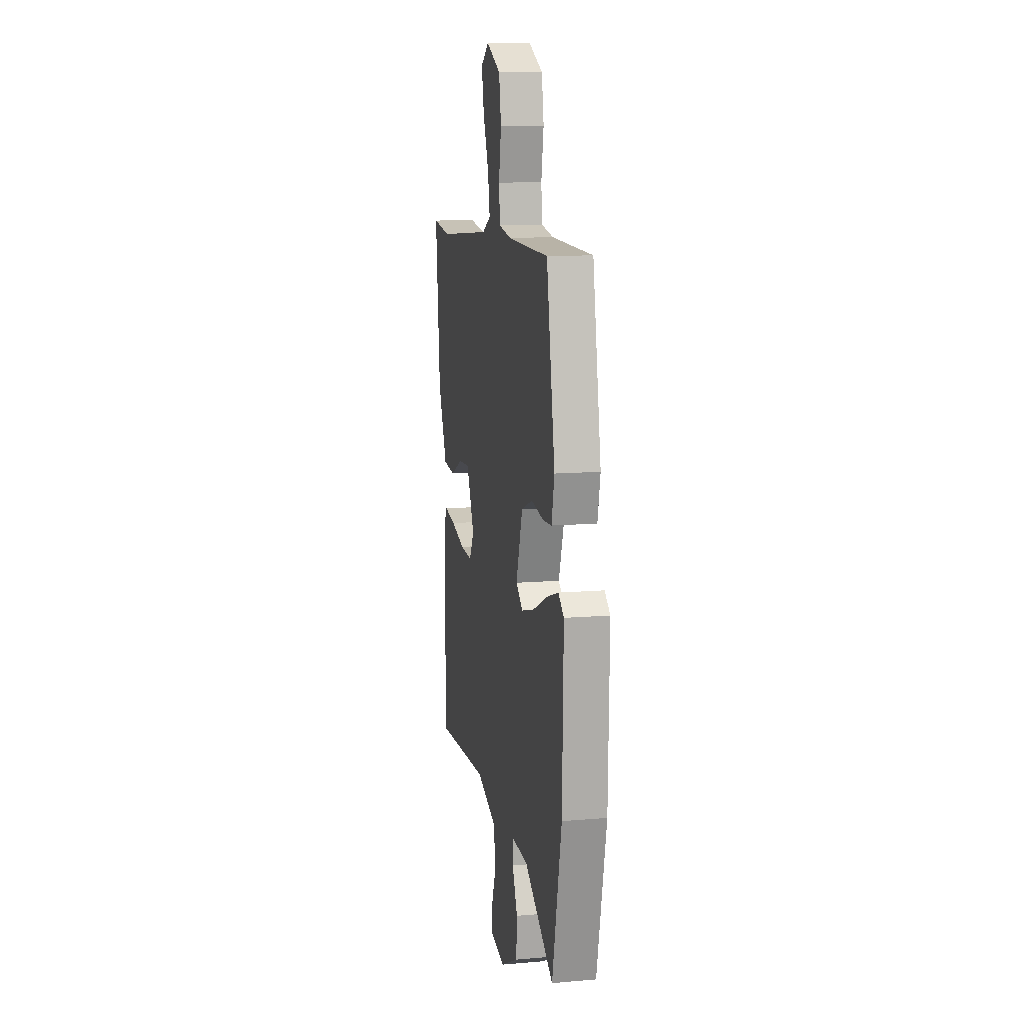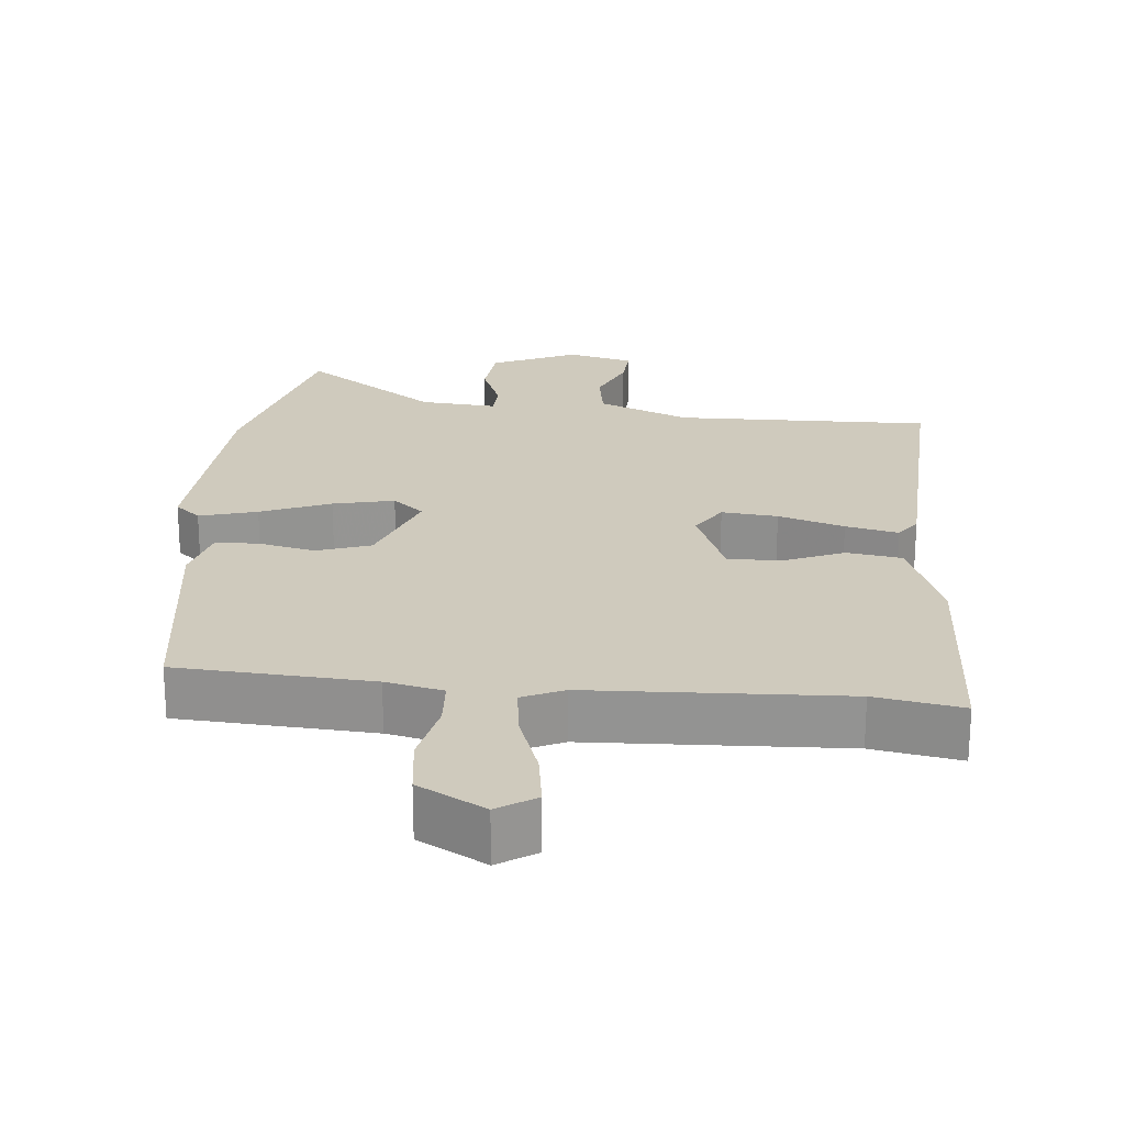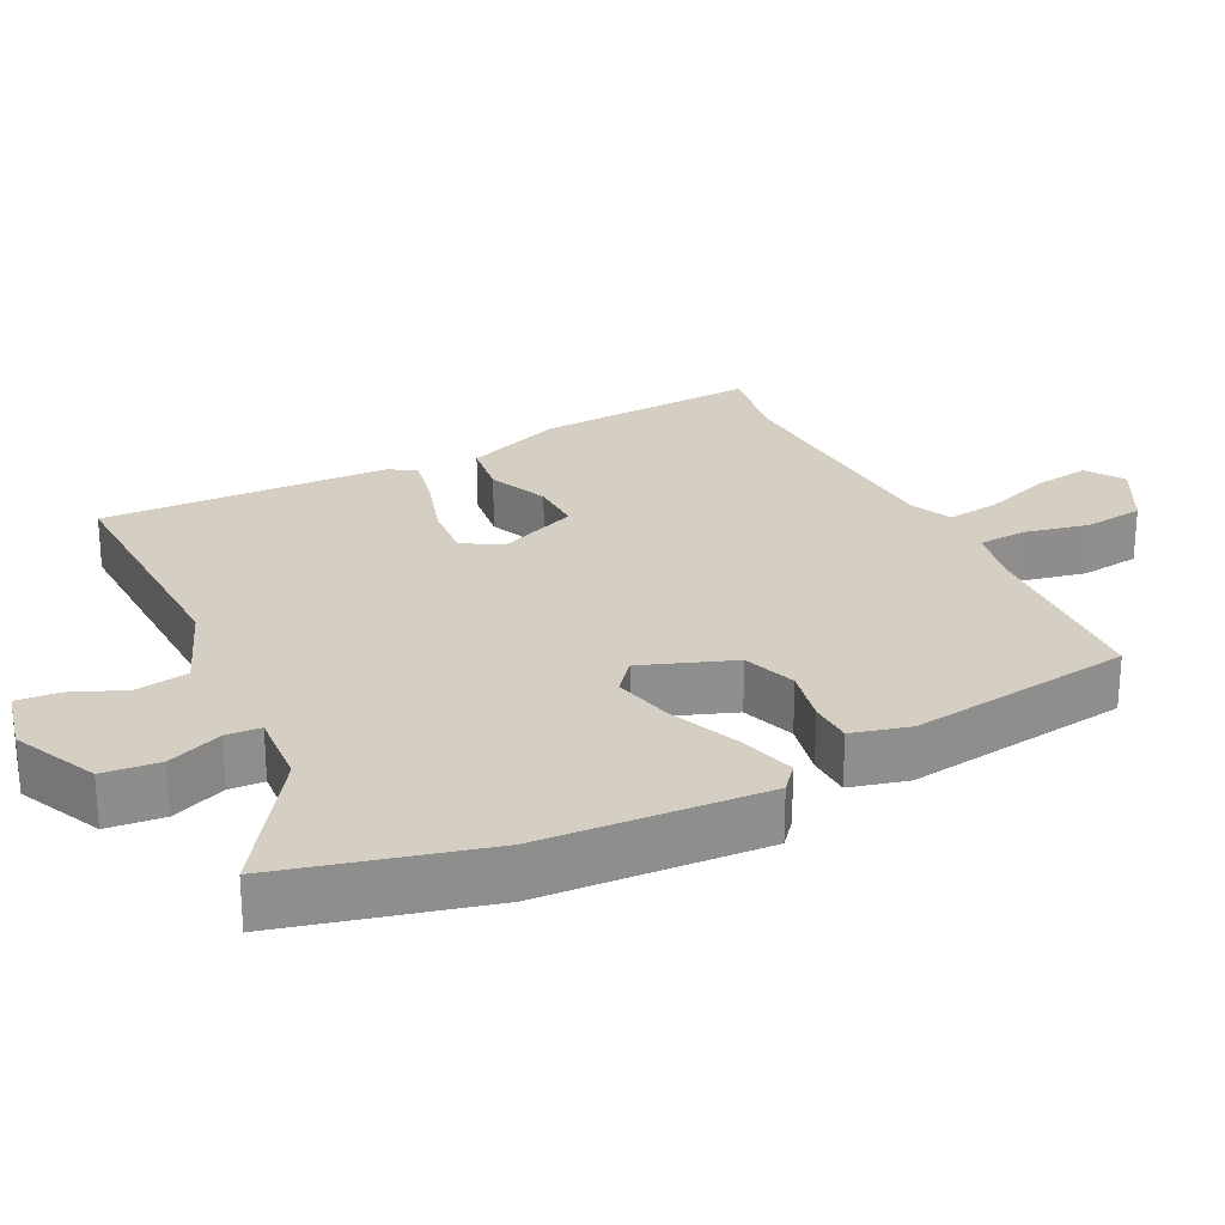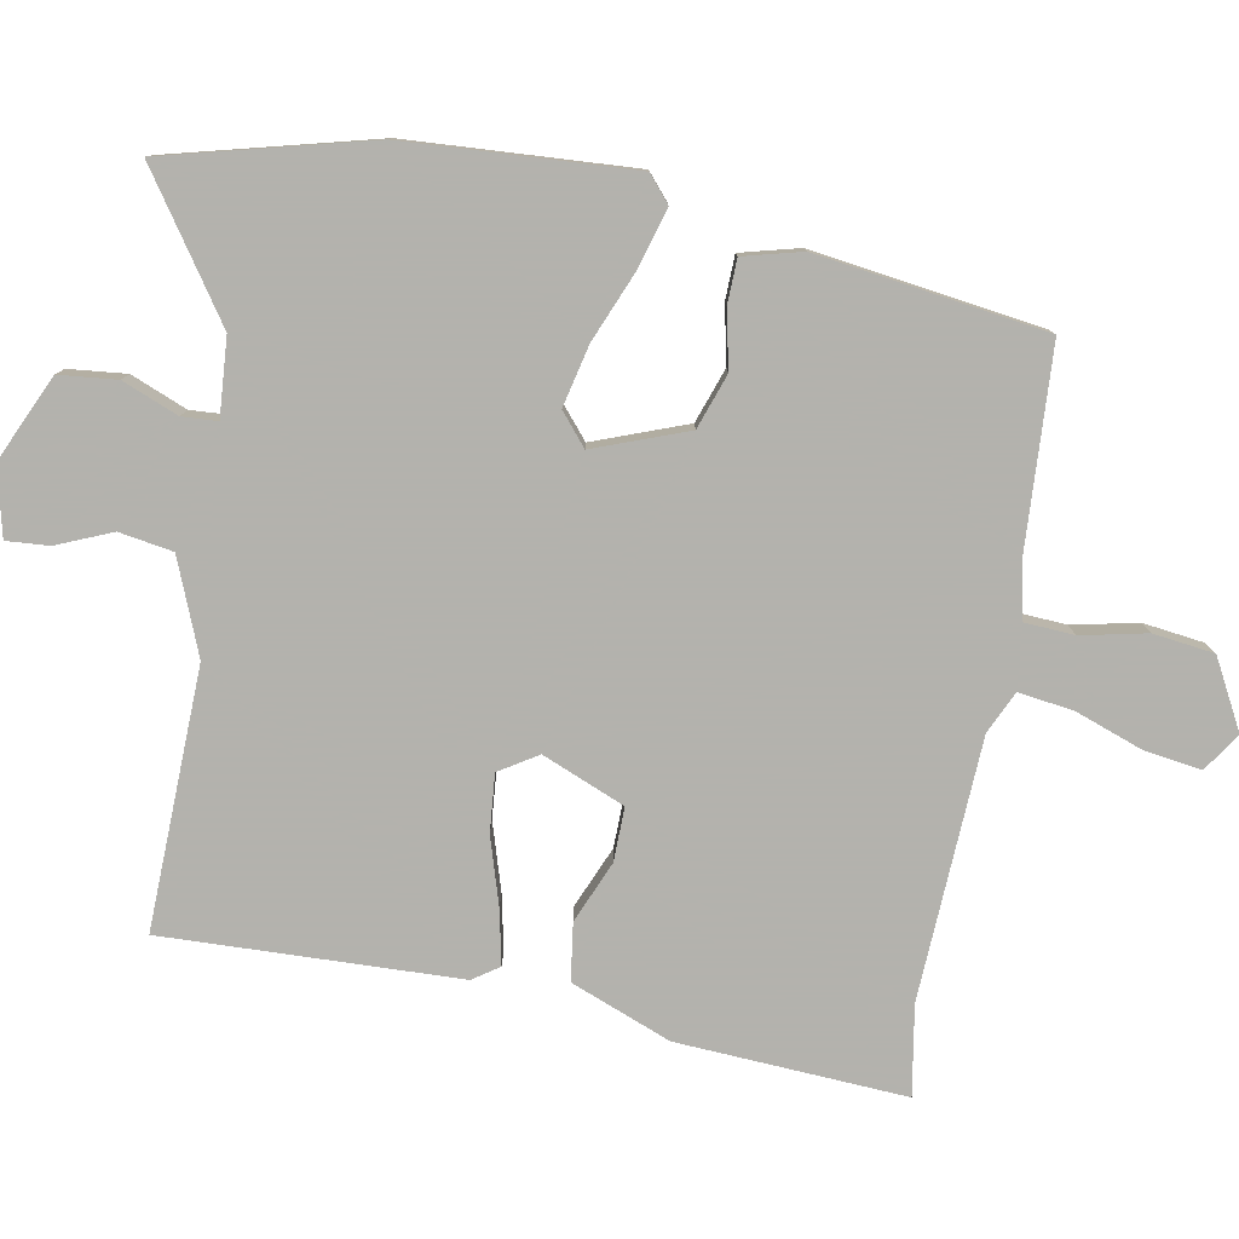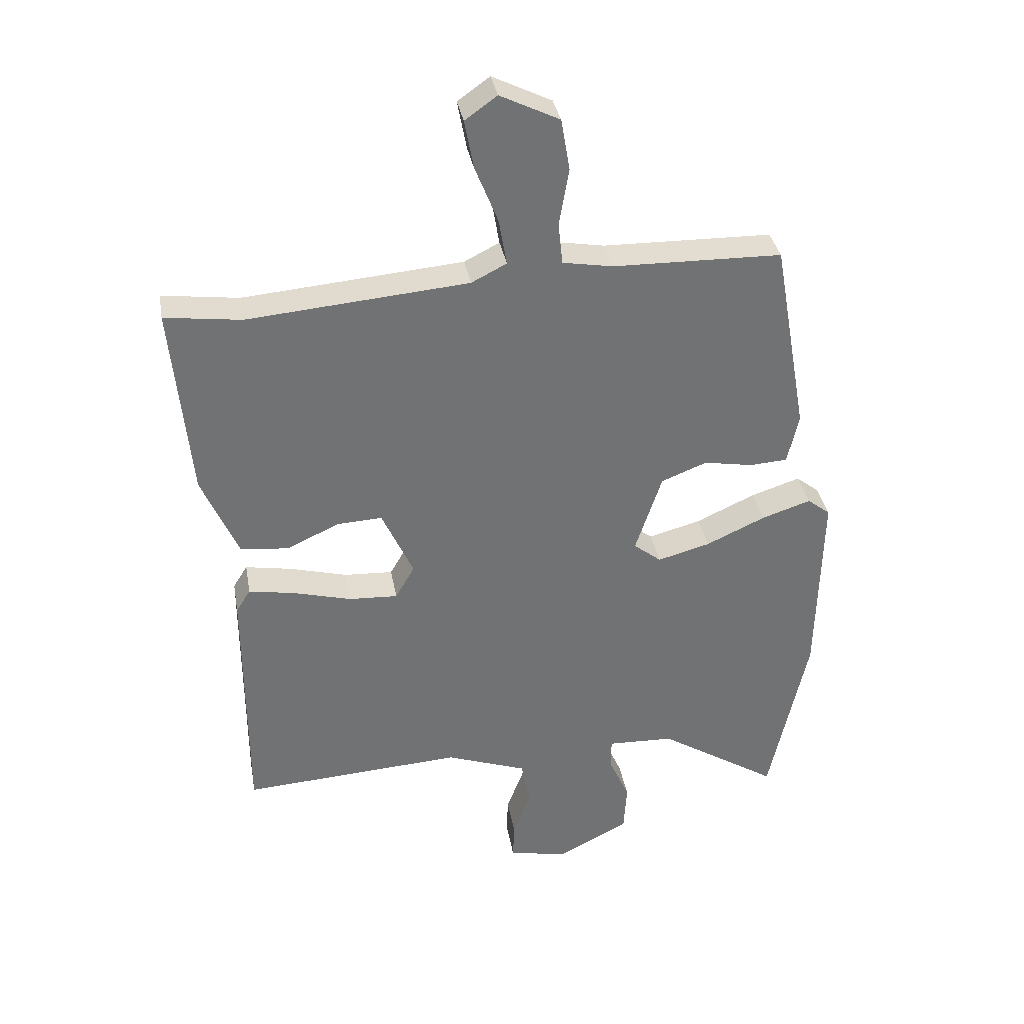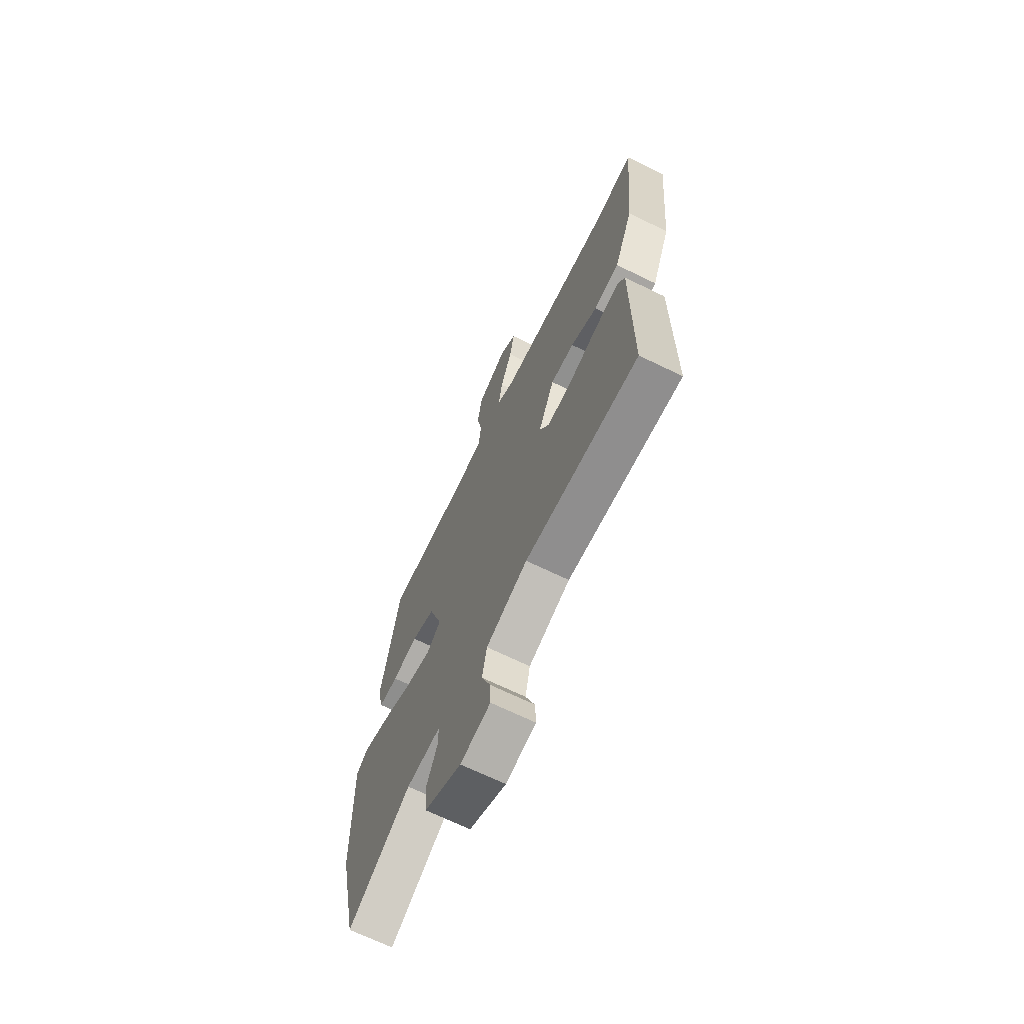
<metadata>
{"format":"obj","ext":"obj","renderer":"f3d","projection":"perspective","resolution":1024,"background":"white","views":[{"elev":11.8,"azim":-101.5,"up":"+Z"},{"elev":23.0,"azim":7.8,"up":"+Y"},{"elev":25.4,"azim":-114.5,"up":"+Y"},{"elev":-79.4,"azim":-98.2,"up":"+Y"},{"elev":35.0,"azim":170.1,"up":"+Z"},{"elev":-68.5,"azim":64.0,"up":"+Z"}]}
</metadata>
<code>
v -0.48 0.07 -0.592
v -0.542 0.07 -0.306
v -0.549 0.07 0.009
v -0.512 0.07 0.038
v -0.432 0.07 0.012
v -0.336 0.07 -0.032
v -0.251 0.07 -0.055
v -0.206 0.07 -0.02
v -0.249 0.07 0.11
v -0.323 0.07 0.139
v -0.403 0.07 0.125
v -0.464 0.07 0.129
v -0.482 0.07 0.211
v -0.426 0.07 0.525
v -0.152 0.07 0.53
v -0.071 0.07 0.544
v -0.064 0.07 0.612
v -0.08 0.07 0.703
v -0.066 0.07 0.787
v 0.03 0.07 0.834
v 0.082 0.07 0.797
v 0.067 0.07 0.718
v 0.03 0.07 0.626
v 0.017 0.07 0.551
v 0.074 0.07 0.522
v 0.431 0.07 0.491
v 0.555 0.07 0.507
v 0.525 0.07 0.193
v 0.466 0.07 0.057
v 0.387 0.07 0.049
v 0.304 0.07 0.088
v 0.23 0.07 0.092
v 0.179 0.07 -0.02
v 0.21 0.07 -0.074
v 0.289 0.07 -0.07
v 0.383 0.07 -0.045
v 0.458 0.07 -0.032
v 0.481 0.07 -0.069
v 0.48 0.07 -0.476
v 0.122 0.07 -0.453
v -0.009 0.07 -0.5
v -0.024 0.07 -0.574
v 0.005 0.07 -0.651
v 0.007 0.07 -0.71
v -0.088 0.07 -0.729
v -0.205 0.07 -0.67
v -0.21 0.07 -0.59
v -0.176 0.07 -0.514
v -0.177 0.07 -0.465
v -0.285 0.07 -0.469
v -0.48 0 -0.592
v -0.542 0 -0.306
v -0.549 0 0.009
v -0.512 0 0.038
v -0.432 0 0.012
v -0.336 0 -0.032
v -0.251 0 -0.055
v -0.206 0 -0.02
v -0.249 0 0.11
v -0.323 0 0.139
v -0.403 0 0.125
v -0.464 0 0.129
v -0.482 0 0.211
v -0.426 0 0.525
v -0.152 0 0.53
v -0.071 0 0.544
v -0.064 0 0.612
v -0.08 0 0.703
v -0.066 0 0.787
v 0.03 0 0.834
v 0.082 0 0.797
v 0.067 0 0.718
v 0.03 0 0.626
v 0.017 0 0.551
v 0.074 0 0.522
v 0.431 0 0.491
v 0.555 0 0.507
v 0.525 0 0.193
v 0.466 0 0.057
v 0.387 0 0.049
v 0.304 0 0.088
v 0.23 0 0.092
v 0.179 0 -0.02
v 0.21 0 -0.074
v 0.289 0 -0.07
v 0.383 0 -0.045
v 0.458 0 -0.032
v 0.481 0 -0.069
v 0.48 0 -0.476
v 0.122 0 -0.453
v -0.009 0 -0.5
v -0.024 0 -0.574
v 0.005 0 -0.651
v 0.007 0 -0.71
v -0.088 0 -0.729
v -0.205 0 -0.67
v -0.21 0 -0.59
v -0.176 0 -0.514
v -0.177 0 -0.465
v -0.285 0 -0.469
f 46 47 48
f 45 46 48
f 44 45 48
f 43 44 48
f 42 43 48
f 41 42 48 49
f 40 41 49
f 38 39 40
f 37 38 40
f 36 37 40
f 35 36 40
f 40 49 50
f 35 40 50
f 34 35 50
f 29 30 31
f 28 29 31
f 27 28 31
f 26 27 31
f 25 26 31 32
f 24 25 32 33
f 21 22 23
f 20 21 23
f 19 20 23
f 18 19 23
f 17 18 23
f 16 17 23 24
f 15 16 24 33
f 13 14 15
f 12 13 15
f 11 12 15
f 10 11 15
f 9 10 15 33
f 4 5 6
f 3 4 6
f 2 3 6
f 1 2 6
f 50 1 6
f 50 6 7
f 34 50 7 8
f 8 9 33 34
f 98 97 96
f 98 96 95
f 98 95 94
f 98 94 93
f 98 93 92
f 99 98 92 91
f 99 91 90
f 90 89 88
f 90 88 87
f 90 87 86
f 90 86 85
f 100 99 90
f 100 90 85
f 100 85 84
f 81 80 79
f 81 79 78
f 81 78 77
f 81 77 76
f 82 81 76 75
f 83 82 75 74
f 73 72 71
f 73 71 70
f 73 70 69
f 73 69 68
f 73 68 67
f 74 73 67 66
f 83 74 66 65
f 65 64 63
f 65 63 62
f 65 62 61
f 65 61 60
f 83 65 60 59
f 56 55 54
f 56 54 53
f 56 53 52
f 56 52 51
f 56 51 100
f 57 56 100
f 58 57 100 84
f 84 83 59 58
f 1 51 52 2
f 2 52 53 3
f 3 53 54 4
f 4 54 55 5
f 5 55 56 6
f 6 56 57 7
f 7 57 58 8
f 8 58 59 9
f 9 59 60 10
f 10 60 61 11
f 11 61 62 12
f 12 62 63 13
f 13 63 64 14
f 14 64 65 15
f 15 65 66 16
f 16 66 67 17
f 17 67 68 18
f 18 68 69 19
f 19 69 70 20
f 20 70 71 21
f 21 71 72 22
f 22 72 73 23
f 23 73 74 24
f 24 74 75 25
f 25 75 76 26
f 26 76 77 27
f 27 77 78 28
f 28 78 79 29
f 29 79 80 30
f 30 80 81 31
f 31 81 82 32
f 32 82 83 33
f 33 83 84 34
f 34 84 85 35
f 35 85 86 36
f 36 86 87 37
f 37 87 88 38
f 38 88 89 39
f 39 89 90 40
f 40 90 91 41
f 41 91 92 42
f 42 92 93 43
f 43 93 94 44
f 44 94 95 45
f 45 95 96 46
f 46 96 97 47
f 47 97 98 48
f 48 98 99 49
f 49 99 100 50
f 50 100 51 1

</code>
